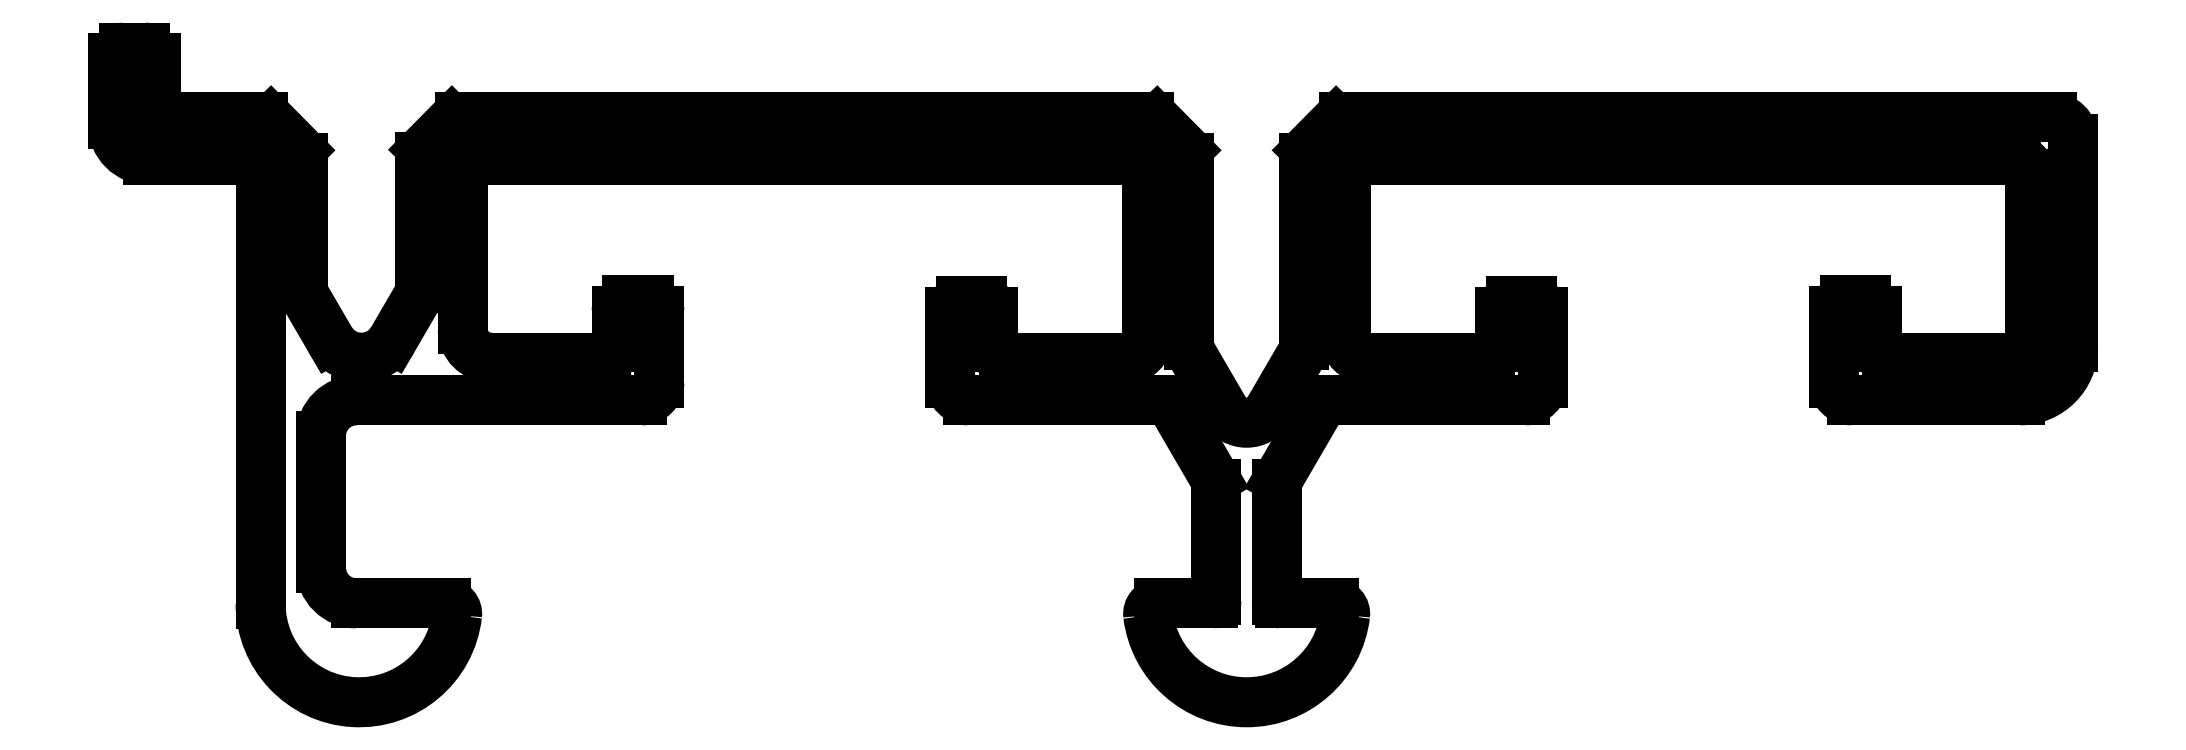
<metadata>
{"format":"dxf","ext":"dxf","renderer":"ezdxf+matplotlib","layout":"modelspace","background":"white","min_lineweight":24,"dpi":150}
</metadata>
<code>
0
SECTION
2
ENTITIES
0
LINE
8
0
10
106.1
20
32.37
30
0
11
106.1
21
34.37
31
0
0
ARC
8
0
10
105.8
20
34.37
30
0
40
0.3
50
0
51
90
0
ARC
8
0
10
105.6
20
32.37
30
0
40
0.5
50
270
51
0
0
LINE
8
0
10
105.8
20
34.67
30
0
11
105.2
21
34.67
31
0
0
LINE
8
0
10
100.1
20
31.87
30
0
11
105.6
21
31.87
31
0
0
ARC
8
0
10
105.2
20
34.37
30
0
40
0.3
50
90
51
180
0
ARC
8
0
10
100.1
20
31.57
30
0
40
0.3
50
90
51
149.8
0
LINE
8
0
10
104.9
20
34.37
30
0
11
104.9
21
33.37
31
0
0
LINE
8
0
10
98.59
20
29.66
30
0
11
99.79
21
31.72
31
0
0
ARC
8
0
10
104.6
20
33.37
30
0
40
0.3
50
270
51
0
0
ARC
8
0
10
98.85
20
29.51
30
0
40
0.3
50
149.8
51
180
0
LINE
8
0
10
104.6
20
33.07
30
0
11
101
21
33.07
31
0
0
LINE
8
0
10
98.55
20
26.25
30
0
11
98.55
21
29.51
31
0
0
ARC
8
0
10
101
20
33.57
30
0
40
0.5
50
180
51
270
0
ARC
8
0
10
98.65
20
26.25
30
0
40
0.1
50
180
51
270
0
LINE
8
0
10
100.5
20
33.57
30
0
11
100.5
21
38.25
31
0
0
LINE
8
0
10
100.2
20
26.15
30
0
11
98.65
21
26.15
31
0
0
ARC
8
0
10
100.9
20
38.25
30
0
40
0.4
50
90
51
180
0
ARC
8
0
10
100.2
20
25.85
30
0
40
0.3
50
353
51
90
0
LINE
8
0
10
100.9
20
38.65
30
0
11
119.4
21
38.65
31
0
0
ARC
8
0
10
97.7
20
26.16
30
0
40
2.794
50
187
51
353
0
ARC
8
0
10
119.4
20
38.25
30
0
40
0.4
50
0
51
90
0
ARC
8
0
10
95.23
20
25.85
30
0
40
0.3
50
90
51
187
0
LINE
8
0
10
119.8
20
38.25
30
0
11
119.8
21
33.37
31
0
0
LINE
8
0
10
96.75
20
26.15
30
0
11
95.23
21
26.15
31
0
0
ARC
8
0
10
119.5
20
33.37
30
0
40
0.3
50
270
51
0
0
ARC
8
0
10
96.75
20
26.25
30
0
40
0.1
50
270
51
0
0
LINE
8
0
10
119.5
20
33.07
30
0
11
115.8
21
33.07
31
0
0
LINE
8
0
10
96.85
20
29.51
30
0
11
96.85
21
26.25
31
0
0
ARC
8
0
10
115.8
20
33.37
30
0
40
0.3
50
180
51
270
0
ARC
8
0
10
96.55
20
29.51
30
0
40
0.3
50
0
51
30.19
0
LINE
8
0
10
115.5
20
33.37
30
0
11
115.5
21
34.39
31
0
0
LINE
8
0
10
95.61
20
31.72
30
0
11
96.81
21
29.66
31
0
0
ARC
8
0
10
115.2
20
34.39
30
0
40
0.3
50
0
51
90
0
ARC
8
0
10
95.35
20
31.57
30
0
40
0.3
50
30.19
51
90
0
LINE
8
0
10
115.2
20
34.69
30
0
11
114.6
21
34.69
31
0
0
LINE
8
0
10
89.85
20
31.87
30
0
11
95.35
21
31.87
31
0
0
ARC
8
0
10
114.6
20
34.39
30
0
40
0.3
50
90
51
180
0
ARC
8
0
10
89.85
20
32.37
30
0
40
0.5
50
180
51
270
0
LINE
8
0
10
114.3
20
34.39
30
0
11
114.3
21
32.37
31
0
0
LINE
8
0
10
89.35
20
34.37
30
0
11
89.35
21
32.37
31
0
0
ARC
8
0
10
114.8
20
32.37
30
0
40
0.5
50
180
51
270
0
ARC
8
0
10
89.65
20
34.37
30
0
40
0.3
50
90
51
180
0
LINE
8
0
10
114.8
20
31.87
30
0
11
119.5
21
31.87
31
0
0
LINE
8
0
10
90.25
20
34.67
30
0
11
89.65
21
34.67
31
0
0
ARC
8
0
10
119.5
20
33.37
30
0
40
1.5
50
270
51
0
0
ARC
8
0
10
90.25
20
34.37
30
0
40
0.3
50
0
51
90
0
LINE
8
0
10
121
20
33.37
30
0
11
121
21
39.25
31
0
0
LINE
8
0
10
90.55
20
33.37
30
0
11
90.55
21
34.37
31
0
0
ARC
8
0
10
120.4
20
39.25
30
0
40
0.6
50
0
51
90
0
ARC
8
0
10
90.85
20
33.37
30
0
40
0.3
50
180
51
270
0
LINE
8
0
10
120.4
20
39.85
30
0
11
100.4
21
39.85
31
0
0
LINE
8
0
10
94.39
20
33.07
30
0
11
90.85
21
33.07
31
0
0
ARC
8
0
10
100.4
20
39.55
30
0
40
0.3
50
90
51
135.3
0
ARC
8
0
10
94.39
20
33.57
30
0
40
0.5
50
270
51
0
0
LINE
8
0
10
100.2
20
39.76
30
0
11
99.4
21
38.92
31
0
0
LINE
8
0
10
94.89
20
38.25
30
0
11
94.89
21
33.57
31
0
0
ARC
8
0
10
99.61
20
38.71
30
0
40
0.3
50
135.3
51
180
0
ARC
8
0
10
94.49
20
38.25
30
0
40
0.4
50
0
51
90
0
LINE
8
0
10
99.31
20
38.71
30
0
11
99.31
21
33.42
31
0
0
LINE
8
0
10
76.02
20
38.65
30
0
11
94.49
21
38.65
31
0
0
ARC
8
0
10
98.81
20
33.42
30
0
40
0.5
50
329.8
51
0
0
ARC
8
0
10
76.02
20
38.25
30
0
40
0.4
50
90
51
180
0
LINE
8
0
10
99.25
20
33.17
30
0
11
98.34
21
31.61
31
0
0
LINE
8
0
10
75.62
20
33.87
30
0
11
75.62
21
38.25
31
0
0
ARC
8
0
10
97.7
20
31.98
30
0
40
0.7357
50
210.2
51
329.8
0
ARC
8
0
10
76.42
20
33.87
30
0
40
0.8
50
180
51
270
0
LINE
8
0
10
97.07
20
31.61
30
0
11
96.16
21
33.17
31
0
0
LINE
8
0
10
79.65
20
33.07
30
0
11
76.42
21
33.07
31
0
0
ARC
8
0
10
96.59
20
33.42
30
0
40
0.5
50
180
51
210.2
0
ARC
8
0
10
79.65
20
33.37
30
0
40
0.3
50
270
51
0
0
LINE
8
0
10
96.09
20
33.42
30
0
11
96.09
21
38.71
31
0
0
LINE
8
0
10
79.95
20
34.39
30
0
11
79.95
21
33.37
31
0
0
ARC
8
0
10
95.79
20
38.71
30
0
40
0.3
50
360
51
44.68
0
ARC
8
0
10
80.25
20
34.39
30
0
40
0.3
50
90
51
180
0
LINE
8
0
10
96
20
38.92
30
0
11
95.18
21
39.76
31
0
0
LINE
8
0
10
80.85
20
34.69
30
0
11
80.25
21
34.69
31
0
0
ARC
8
0
10
94.96
20
39.55
30
0
40
0.3
50
44.68
51
90
0
ARC
8
0
10
80.85
20
34.39
30
0
40
0.3
50
0
51
90
0
LINE
8
0
10
94.96
20
39.85
30
0
11
75.53
21
39.85
31
0
0
LINE
8
0
10
81.15
20
32.37
30
0
11
81.15
21
34.39
31
0
0
ARC
8
0
10
75.53
20
39.55
30
0
40
0.3
50
90
51
135.3
0
ARC
8
0
10
80.65
20
32.37
30
0
40
0.5
50
270
51
0
0
LINE
8
0
10
75.31
20
39.76
30
0
11
74.5
21
38.94
31
0
0
LINE
8
0
10
72.62
20
31.87
30
0
11
80.65
21
31.87
31
0
0
ARC
8
0
10
74.72
20
38.73
30
0
40
0.3
50
135.3
51
180
0
ARC
8
0
10
72.62
20
30.87
30
0
40
1
50
90
51
180
0
LINE
8
0
10
74.42
20
38.73
30
0
11
74.42
21
35.05
31
0
0
LINE
8
0
10
71.62
20
27.15
30
0
11
71.62
21
30.87
31
0
0
ARC
8
0
10
73.92
20
35.05
30
0
40
0.5
50
329.8
51
0
0
ARC
8
0
10
72.62
20
27.15
30
0
40
1
50
180
51
270
0
LINE
8
0
10
74.35
20
34.8
30
0
11
73.64
21
33.58
31
0
0
LINE
8
0
10
75.16
20
26.15
30
0
11
72.62
21
26.15
31
0
0
ARC
8
0
10
72.76
20
34.09
30
0
40
1.019
50
210.2
51
329.8
0
ARC
8
0
10
75.16
20
25.85
30
0
40
0.3
50
353.3
51
90
0
LINE
8
0
10
71.88
20
33.58
30
0
11
71.19
21
34.77
31
0
0
ARC
8
0
10
72.7
20
26.14
30
0
40
2.776
50
180
51
353.3
0
ARC
8
0
10
71.62
20
35.02
30
0
40
0.5
50
180
51
210.2
0
LINE
8
0
10
69.92
20
38.25
30
0
11
69.92
21
26.14
31
0
0
LINE
8
0
10
71.12
20
35.02
30
0
11
71.12
21
38.71
31
0
0
ARC
8
0
10
69.52
20
38.25
30
0
40
0.4
50
0
51
90
0
ARC
8
0
10
70.82
20
38.71
30
0
40
0.3
50
360
51
44.68
0
LINE
8
0
10
66.76
20
38.65
30
0
11
69.52
21
38.65
31
0
0
LINE
8
0
10
71.03
20
38.92
30
0
11
70.21
21
39.76
31
0
0
ARC
8
0
10
66.76
20
39.65
30
0
40
1
50
180
51
270
0
ARC
8
0
10
70
20
39.55
30
0
40
0.3
50
44.68
51
90
0
LINE
8
0
10
65.76
20
41.51
30
0
11
65.76
21
39.65
31
0
0
LINE
8
0
10
70
20
39.85
30
0
11
67.26
21
39.85
31
0
0
ARC
8
0
10
66.06
20
41.51
30
0
40
0.3
50
90
51
180
0
ARC
8
0
10
67.26
20
40.15
30
0
40
0.3
50
180
51
270
0
LINE
8
0
10
66.66
20
41.81
30
0
11
66.06
21
41.81
31
0
0
LINE
8
0
10
66.96
20
40.15
30
0
11
66.96
21
41.51
31
0
0
ARC
8
0
10
66.66
20
41.51
30
0
40
0.3
50
0
51
90
0
VIEWPORT
8
0
10
4.799
20
4.022
30
0
40
17.88
41
8.993
68
     1
69
     1
0
VIEWPORT
8
VIEW_PORT
10
4.829
20
4
30
0
40
8.4
41
6.4
68
     2
69
     2
0
ENDSEC
0
EOF

</code>
